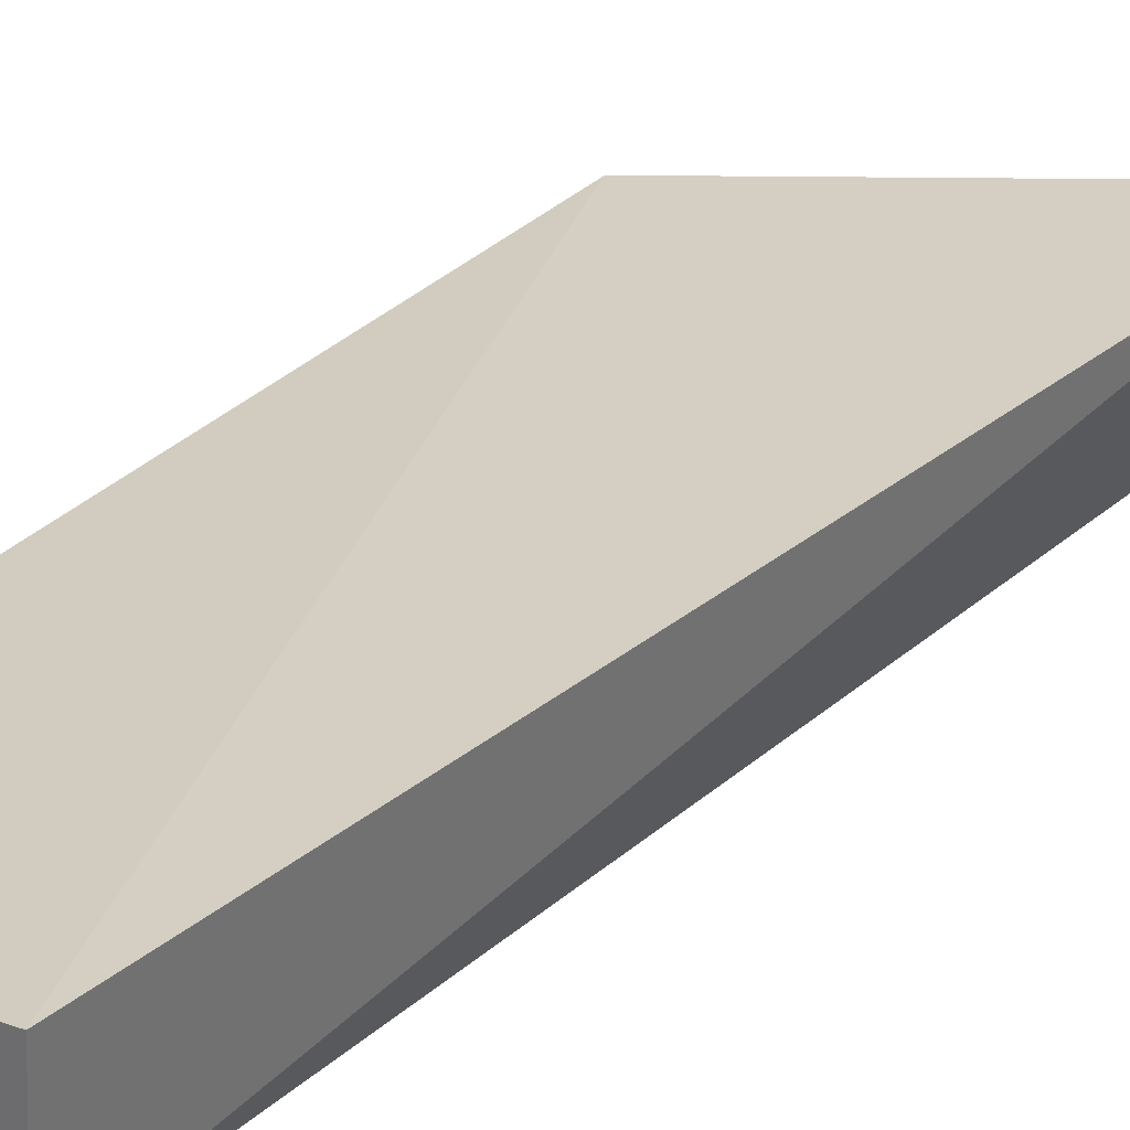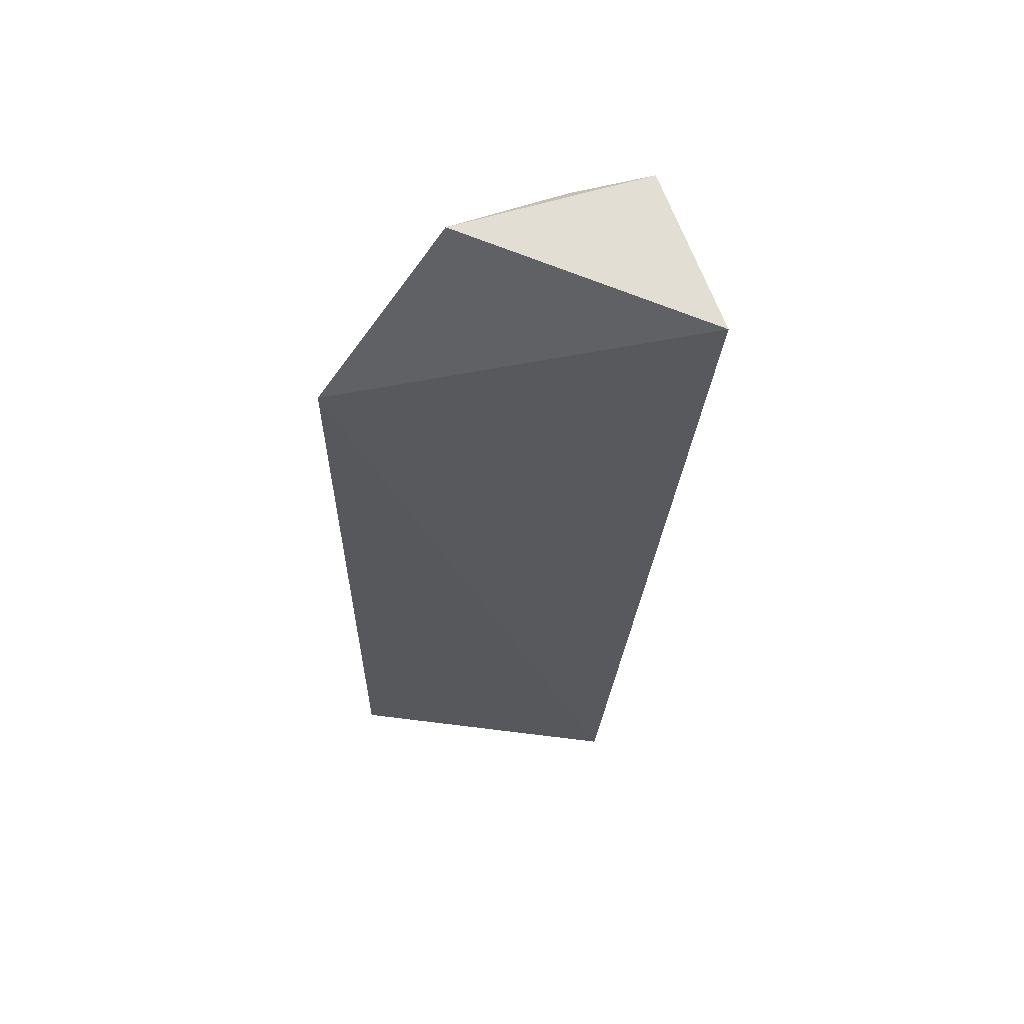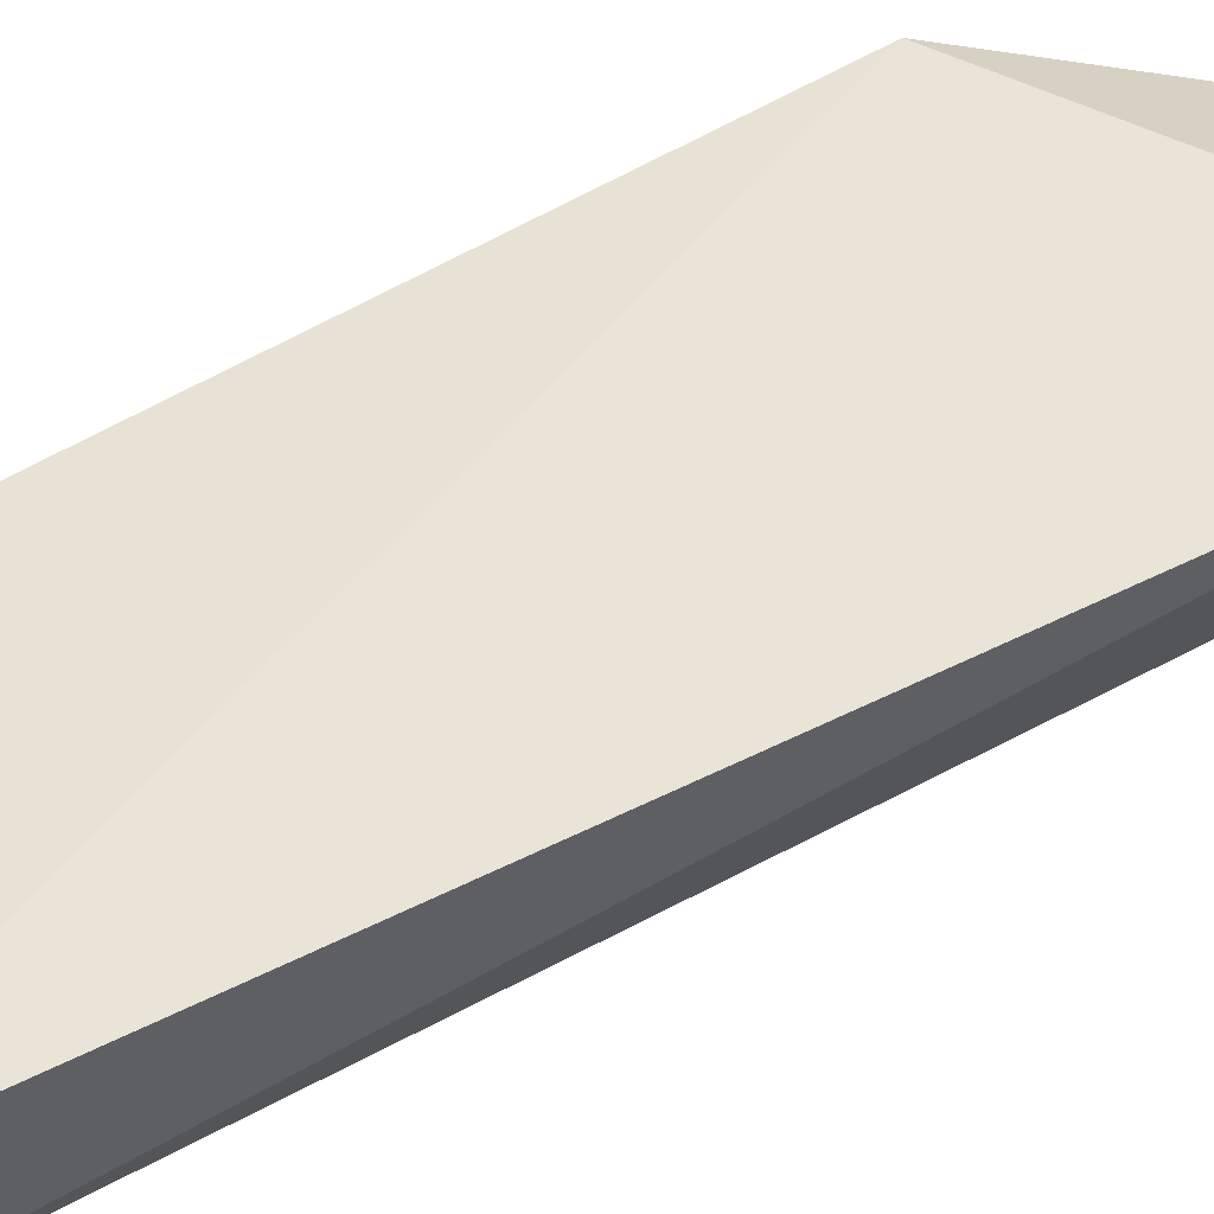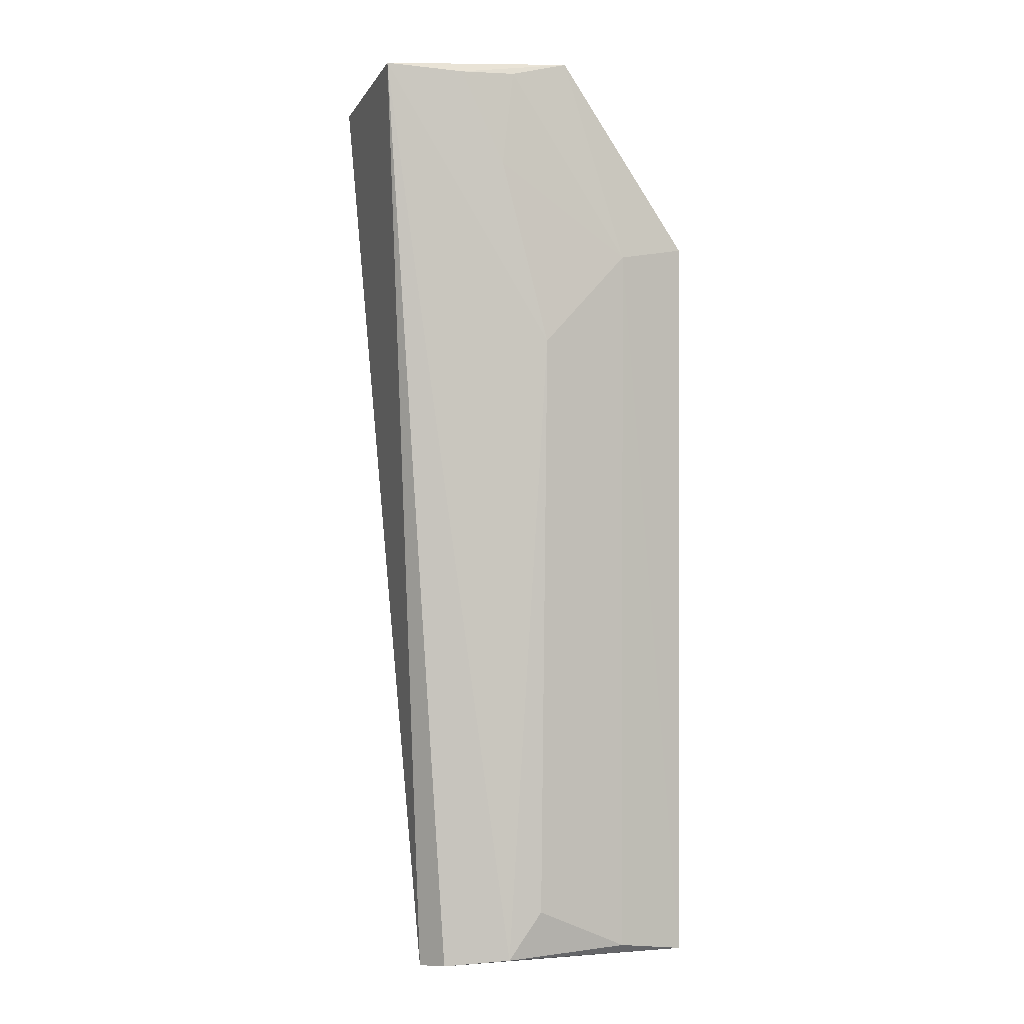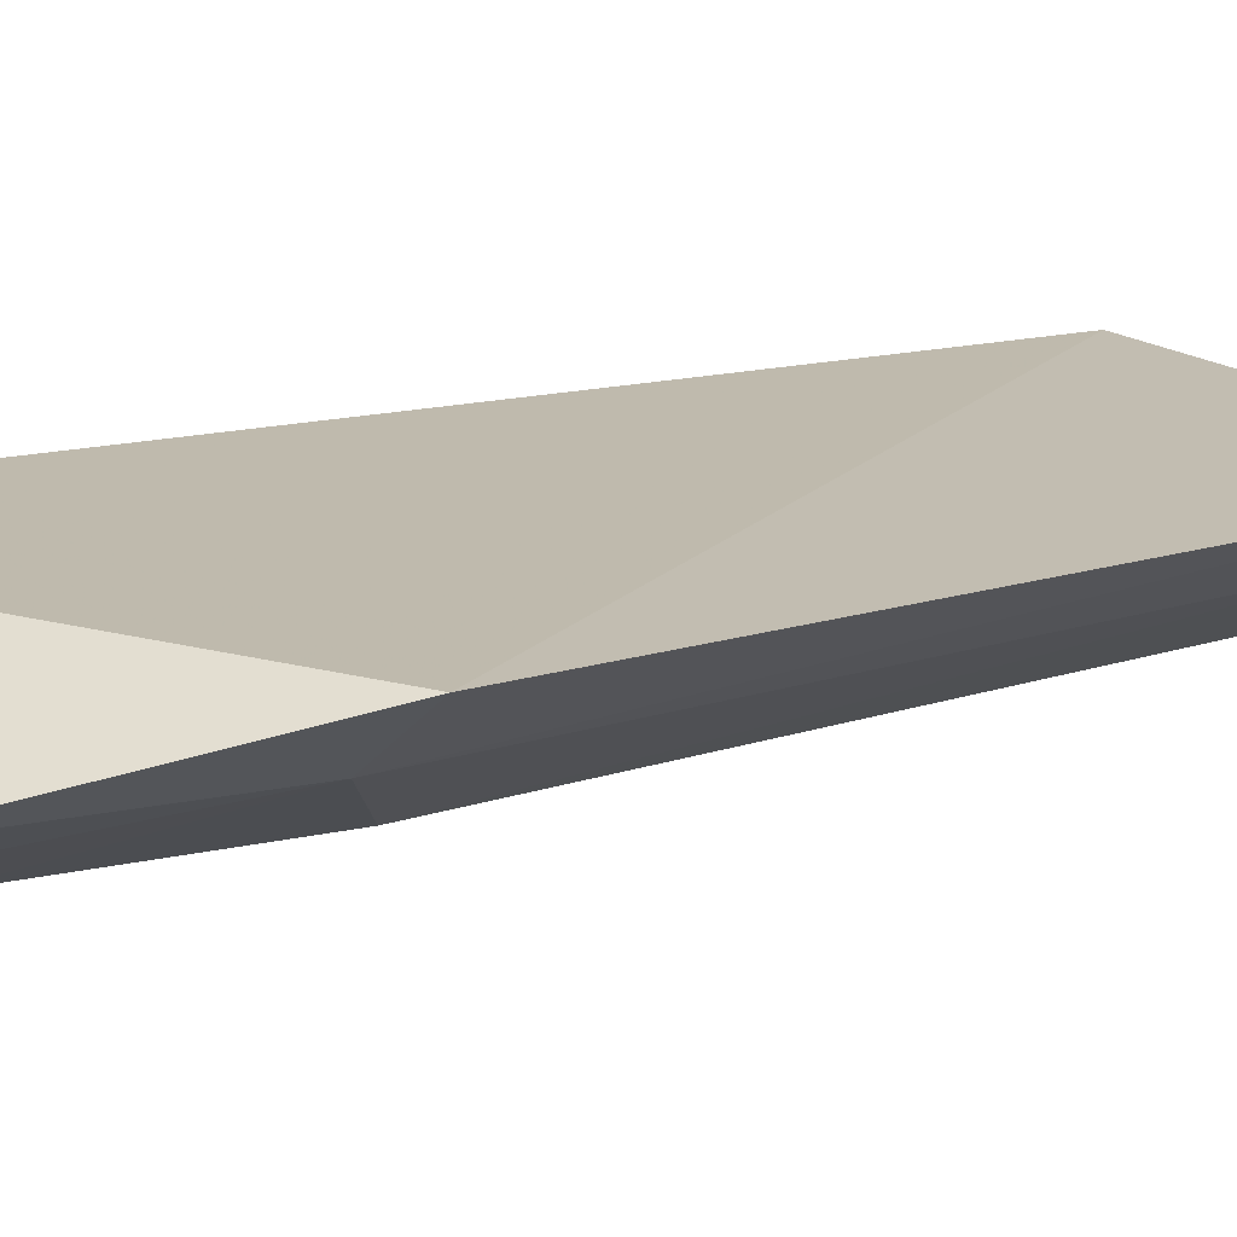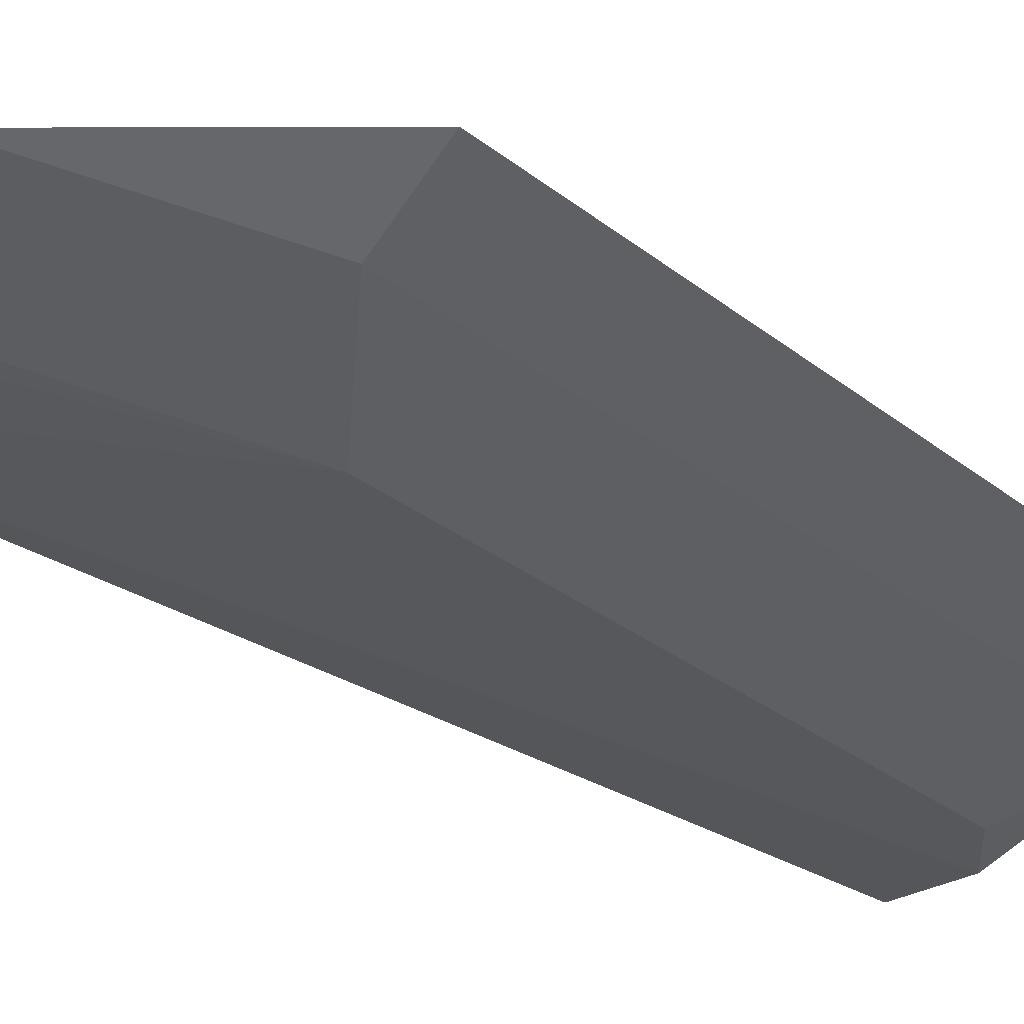
<metadata>
{"format":"obj","ext":"obj","renderer":"f3d","projection":"perspective","resolution":1024,"background":"white","views":[{"elev":31.6,"azim":36.1,"up":"+Z"},{"elev":60.8,"azim":-1.7,"up":"+Y"},{"elev":52.4,"azim":56.5,"up":"+Z"},{"elev":0.3,"azim":-179.6,"up":"+Y"},{"elev":10.0,"azim":-137.4,"up":"+Z"},{"elev":-24.1,"azim":-143.6,"up":"+Z"}]}
</metadata>
<code>
v -0.01516 0.01144 0.00442
v -0.01731 -0.01358 0.004449
v -0.01749 -0.01362 0.001177
v -0.01872 0.01196 0.0007244
v -0.02511 0.007201 0.003297
v -0.01663 0.01213 0.0003789
v -0.02167 0.01244 0.002037
v -0.02511 -0.01359 0.003196
v -0.02008 -0.01336 0.0006388
v -0.02115 0.004315 0.0009248
v -0.01822 -0.0135 0.000546
v -0.02018 0.01201 0.001274
v -0.02337 0.00685 0.002151
v -0.02098 -0.01202 0.000831
v -0.01988 0.009395 0.0008636
v -0.02336 -0.01325 0.002094
f 1 2 3
f 5 2 1
f 6 1 3
f 7 5 1
f 7 6 4
f 7 1 6
f 8 3 2
f 8 2 5
f 10 4 6
f 10 6 9
f 11 9 6
f 11 6 3
f 11 3 8
f 11 8 9
f 12 7 4
f 13 5 7
f 13 7 12
f 13 8 5
f 14 10 9
f 15 12 4
f 15 4 10
f 15 13 12
f 15 10 13
f 16 14 9
f 16 9 8
f 16 8 13
f 16 13 10
f 16 10 14

</code>
